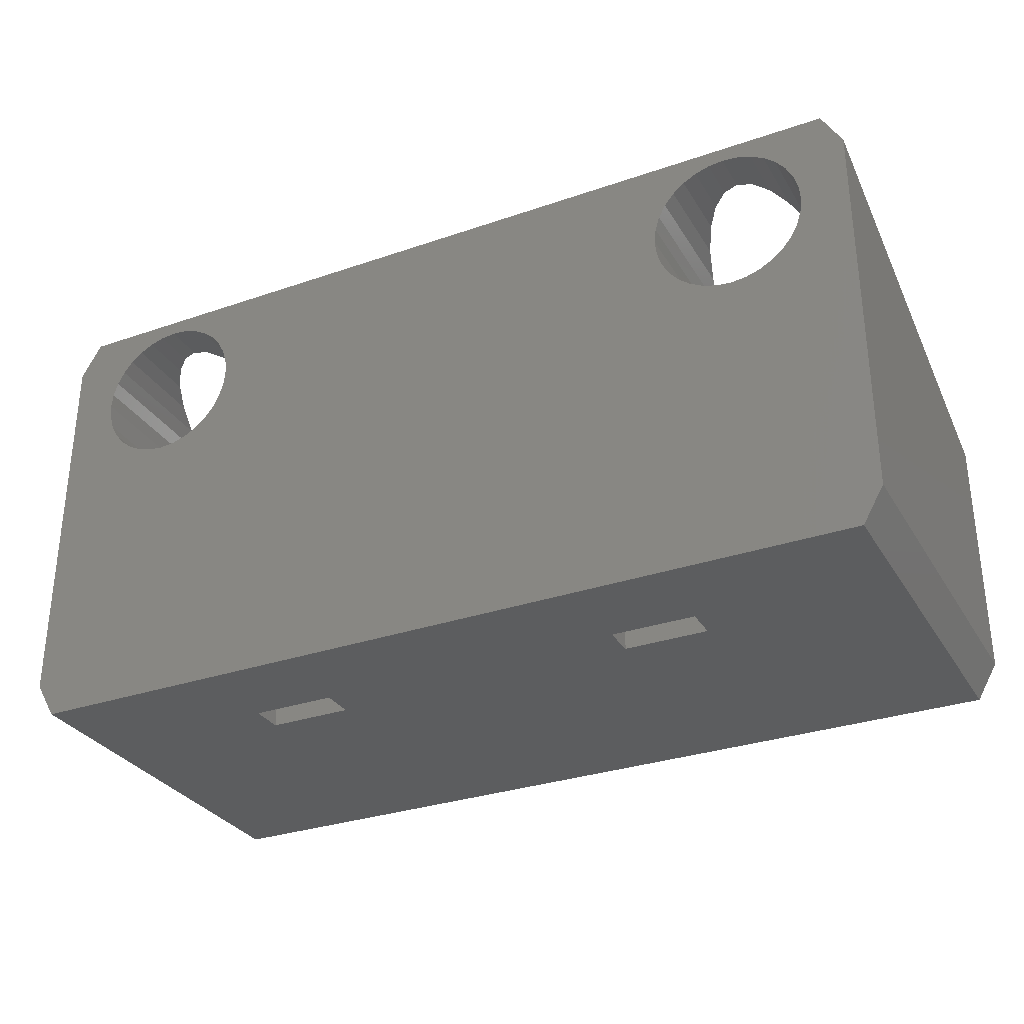
<metadata>
{"format":"stl","ext":"stl","renderer":"f3d","projection":"perspective","resolution":1024,"background":"white","views":[{"elev":-31.0,"azim":26.2,"up":"+Z"}]}
</metadata>
<code>
# stl→obj: 428 verts, 868 faces
v 24.54 -5.5 7.098
v 24.62 9.68 8
v 24.54 12.16 7.098
v 24.62 -5.5 8
v 15.46 -5.5 7.098
v 15.38 9.68 8
v 15.38 -5.5 8
v 15.46 12.16 7.098
v 20 18 3.375
v 20.9 -5.5 3.464
v 20.9 18 3.464
v 20 -5.5 3.375
v 19.1 -5.5 12.54
v 20 -3.027 12.62
v 20 -5.5 12.62
v 19.1 -2.783 12.54
v 23.27 18 4.73
v 23.85 16.74 5.43
v 23.47 18 4.972
v 23.27 -5.5 4.73
v 23.85 -5.5 5.43
v 24.27 -5.5 6.23
v 24.27 14.54 6.23
v 16.73 18 4.73
v 17.43 -5.5 4.154
v 17.43 18 4.154
v 16.73 -5.5 4.73
v 18.23 18 3.727
v 19.1 -5.5 3.464
v 19.1 18 3.464
v 18.23 -5.5 3.727
v 21.77 18 3.727
v 22.57 -5.5 4.154
v 22.57 18 4.154
v 21.77 -5.5 3.727
v 16.15 -5.5 5.43
v 15.73 14.54 6.23
v 15.73 -5.5 6.23
v 16.15 16.74 5.43
v 16.53 18 4.972
v 20.9 -5.5 12.54
v 20.9 -2.783 12.54
v 21.77 -2.06 12.27
v 22.57 -5.5 11.85
v 21.77 -5.5 12.27
v 22.57 -0.8854 11.85
v 24.27 -5.5 9.77
v 23.85 2.62 10.57
v 24.27 4.817 9.77
v 23.85 -5.5 10.57
v 16.73 -5.5 11.27
v 17.43 -0.8854 11.85
v 17.43 -5.5 11.85
v 16.73 0.6949 11.27
v 18.23 -5.5 12.27
v 18.23 -2.06 12.27
v 15.73 -5.5 9.77
v 16.15 2.62 10.57
v 16.15 -5.5 10.57
v 15.73 4.817 9.77
v 15.46 7.201 8.902
v 15.46 -5.5 8.902
v 23.27 -5.5 11.27
v 23.27 0.6949 11.27
v 24.54 -5.5 8.902
v 24.54 7.201 8.902
v -15.46 -5.5 7.098
v -15.38 9.68 8
v -15.46 12.16 7.098
v -15.38 -5.5 8
v -24.54 -5.5 7.098
v -24.62 9.68 8
v -24.62 -5.5 8
v -24.54 12.16 7.098
v -20 18 3.375
v -19.1 -5.5 3.464
v -19.1 18 3.464
v -20 -5.5 3.375
v -20.9 -5.5 12.54
v -20 -3.027 12.62
v -20 -5.5 12.62
v -20.9 -2.783 12.54
v -16.73 18 4.73
v -16.15 16.74 5.43
v -16.53 18 4.972
v -16.73 -5.5 4.73
v -16.15 -5.5 5.43
v -15.73 -5.5 6.23
v -15.73 14.54 6.23
v -23.27 18 4.73
v -22.57 -5.5 4.154
v -22.57 18 4.154
v -23.27 -5.5 4.73
v -21.77 18 3.727
v -20.9 -5.5 3.464
v -20.9 18 3.464
v -21.77 -5.5 3.727
v -18.23 18 3.727
v -17.43 -5.5 4.154
v -17.43 18 4.154
v -18.23 -5.5 3.727
v -23.85 -5.5 5.43
v -24.27 14.54 6.23
v -24.27 -5.5 6.23
v -23.85 16.74 5.43
v -23.47 18 4.972
v -19.1 -5.5 12.54
v -19.1 -2.783 12.54
v -18.23 -2.06 12.27
v -17.43 -5.5 11.85
v -18.23 -5.5 12.27
v -17.43 -0.8854 11.85
v -15.73 -5.5 9.77
v -16.15 2.62 10.57
v -15.73 4.817 9.77
v -16.15 -5.5 10.57
v -23.27 -5.5 11.27
v -22.57 -0.8854 11.85
v -22.57 -5.5 11.85
v -23.27 0.6949 11.27
v -21.77 -5.5 12.27
v -21.77 -2.06 12.27
v -24.27 -5.5 9.77
v -23.85 2.62 10.57
v -23.85 -5.5 10.57
v -24.27 4.817 9.77
v -24.54 7.201 8.902
v -24.54 -5.5 8.902
v -16.73 -5.5 11.27
v -16.73 0.6949 11.27
v -15.46 -5.5 8.902
v -15.46 7.201 8.902
v 9.458 0.07107 -14.67
v 9.458 2.071 10.77
v 9.458 0.07107 11.5
v 9.458 2.071 -14.67
v 14.58 0.07107 -14.67
v 14.58 2.071 10.77
v 14.58 2.071 -14.67
v 14.58 0.07107 11.5
v -14.58 0.07107 -14.67
v -14.58 2.071 10.77
v -14.58 0.07107 11.5
v -14.58 2.071 -14.67
v -9.458 0.07107 -14.67
v -9.458 2.071 10.77
v -9.458 2.071 -14.67
v -9.458 0.07107 11.5
v 27.5 -5.5 -12.5
v 26.25 18 -14.67
v 27.5 18 -12.5
v 26.25 -5.5 -14.67
v -26.25 18 4.972
v 26.25 18 4.972
v 26.25 -5.5 13.53
v -26.25 -5.5 13.53
v -26.25 -5.5 -14.67
v -26.25 18 -14.67
v 27.5 18 2.807
v 27.5 -5.5 11.36
v -27.5 -5.5 11.36
v -27.5 18 2.807
v -27.5 -5.5 -12.5
v -27.5 18 -12.5
v 19.38 18 -5.618
v 19.77 18 -5.893
v -19.77 18 -5.893
v -18.94 18 -5.416
v 0 18 -0.25
v -0.2135 18 -0.2687
v 0.2135 18 -0.2687
v 0.4775 18 -0.2918
v 0.9406 18 -0.4158
v 1.375 18 -0.6184
v 1.768 18 -0.8934
v 2.107 18 -1.232
v 17.06 18 -5.416
v 17.52 18 -5.292
v 2.259 18 -1.449
v 2.382 18 -1.625
v 16.23 18 -5.893
v 16.62 18 -5.618
v 2.472 18 -1.819
v 2.584 18 -2.059
v 2.708 18 -2.522
v 15.89 18 -6.232
v 2.731 18 -2.787
v 2.75 18 -3
v 15.74 18 -6.449
v 15.62 18 -6.625
v 2.727 18 -3.264
v 15.53 18 -6.819
v 18 18 -5.25
v 17.79 18 -5.269
v 18.21 18 -5.269
v 18.48 18 -5.292
v 18.94 18 -5.416
v 20.11 18 -6.232
v 20.26 18 -6.449
v 20.38 18 -6.625
v 20.47 18 -6.819
v 20.58 18 -7.059
v 20.71 18 -7.522
v 20.73 18 -7.787
v 20.75 18 -8
v 20.73 18 -8.264
v 20.71 18 -8.478
v 20.58 18 -8.941
v 20.49 18 -9.135
v -17.06 18 -10.58
v -17.52 18 -10.71
v 18.48 18 -10.71
v 18.26 18 -10.73
v 18.94 18 -10.58
v 19.38 18 -10.38
v 19.77 18 -10.11
v 20.11 18 -9.768
v 20.23 18 -9.592
v 20.38 18 -9.375
v -18.21 18 -5.269
v -18 18 -5.25
v -2.107 18 -4.768
v -17.52 18 -5.292
v -17.79 18 -5.269
v -15.42 18 -8.941
v -1.768 18 -5.107
v -1.375 18 -5.382
v -17.06 18 -5.416
v -15.62 18 -9.375
v -0.9406 18 -5.584
v -16.62 18 -5.618
v -15.89 18 -9.768
v -0.4775 18 -5.708
v -16.23 18 -10.11
v -0.2641 18 -5.727
v 0 18 -5.75
v 2.382 18 -4.375
v 15.25 18 -8
v 2.23 18 -4.592
v -16.23 18 -5.893
v 2.107 18 -4.768
v -15.89 18 -6.232
v 15.27 18 -8.264
v -15.74 18 -6.449
v 15.29 18 -8.478
v -15.62 18 -6.625
v 1.768 18 -5.107
v -15.53 18 -6.819
v 15.42 18 -8.941
v -15.42 18 -7.059
v 1.375 18 -5.382
v -15.29 18 -7.522
v 15.51 18 -9.135
v -15.27 18 -7.787
v 15.62 18 -9.375
v -15.25 18 -8
v 0.9406 18 -5.584
v -15.27 18 -8.264
v 15.77 18 -9.592
v -15.29 18 -8.478
v 15.89 18 -9.768
v 0.4775 18 -5.708
v -15.51 18 -9.135
v 16.23 18 -10.11
v 0.2641 18 -5.727
v -15.77 18 -9.592
v 16.62 18 -10.38
v -16.62 18 -10.38
v 17.06 18 -10.58
v 17.52 18 -10.71
v 18 18 -10.75
v 17.74 18 -10.73
v -0.4775 18 -0.2918
v -0.9406 18 -0.4158
v -1.375 18 -0.6184
v -1.768 18 -0.8934
v -2.107 18 -1.232
v -2.259 18 -1.449
v -2.382 18 -1.625
v -2.472 18 -1.819
v -2.584 18 -2.059
v -2.708 18 -2.522
v -2.731 18 -2.787
v -2.75 18 -3
v -2.727 18 -3.264
v -2.708 18 -3.478
v -2.584 18 -3.941
v -2.494 18 -4.135
v -2.382 18 -4.375
v -2.23 18 -4.592
v -18.48 18 -5.292
v -19.38 18 -5.618
v -20.11 18 -6.232
v -20.26 18 -6.449
v -20.38 18 -6.625
v -20.47 18 -6.819
v -20.58 18 -7.059
v -20.71 18 -7.522
v -20.73 18 -7.787
v -20.75 18 -8
v -20.73 18 -8.264
v -20.71 18 -8.478
v -20.58 18 -8.941
v -20.49 18 -9.135
v -20.38 18 -9.375
v -20.23 18 -9.592
v -20.11 18 -9.768
v -19.77 18 -10.11
v -19.38 18 -10.38
v -18.94 18 -10.58
v -18.48 18 -10.71
v -18.26 18 -10.73
v -18 18 -10.75
v -17.74 18 -10.73
v 2.708 18 -3.478
v 15.42 18 -7.059
v 2.584 18 -3.941
v 15.29 18 -7.522
v 2.494 18 -4.135
v 15.27 18 -7.787
v 20.71 4.175 -8.478
v 20.75 4.175 -8
v 15.29 4.175 -7.522
v 17.52 4.175 -10.71
v 18 4.175 -10.75
v 18 4.175 -5.25
v 18.48 4.175 -5.292
v 20.11 4.175 -6.232
v 19.77 4.175 -5.893
v 19.77 4.175 -10.11
v 20.11 4.175 -9.768
v 16.23 4.175 -10.11
v 15.89 4.175 -9.768
v 17.06 4.175 -10.58
v 16.62 4.175 -10.38
v 20.58 4.175 -7.059
v 20.58 4.175 -8.941
v 20.38 4.175 -9.375
v 18.94 4.175 -10.58
v 18.48 4.175 -10.71
v 19.38 4.175 -10.38
v 15.29 4.175 -8.478
v 15.42 4.175 -8.941
v 17.52 4.175 -5.292
v 18.94 4.175 -5.416
v 17.06 4.175 -5.416
v 19.38 4.175 -5.618
v 16.62 4.175 -5.618
v 16.23 4.175 -5.893
v 15.89 4.175 -6.232
v 20.38 4.175 -6.625
v 15.62 4.175 -6.625
v 15.42 4.175 -7.059
v 20.71 4.175 -7.522
v 15.25 4.175 -8
v 15.62 4.175 -9.375
v 2.708 4.175 -3.478
v 2.75 4.175 -3
v 2.584 4.175 -3.941
v 0 4.175 -5.75
v 2.107 4.175 -1.232
v 1.768 4.175 -0.8934
v 2.107 4.175 -4.768
v 2.382 4.175 -4.375
v -2.107 4.175 -1.232
v -0.9406 4.175 -5.584
v -1.375 4.175 -5.382
v 1.375 4.175 -5.382
v 0.9406 4.175 -5.584
v 0.9406 4.175 -0.4158
v 1.375 4.175 -0.6184
v 0 4.175 -0.25
v 0.4775 4.175 -0.2918
v 2.584 4.175 -2.059
v 2.708 4.175 -2.522
v 1.768 4.175 -5.107
v 0.4775 4.175 -5.708
v -2.75 4.175 -3
v -2.708 4.175 -2.522
v -0.4775 4.175 -0.2918
v -0.9406 4.175 -0.4158
v -1.375 4.175 -0.6184
v -1.768 4.175 -0.8934
v 2.382 4.175 -1.625
v -2.382 4.175 -1.625
v -2.584 4.175 -2.059
v -2.708 4.175 -3.478
v -2.584 4.175 -3.941
v -2.382 4.175 -4.375
v -2.107 4.175 -4.768
v -1.768 4.175 -5.107
v -0.4775 4.175 -5.708
v -15.29 4.175 -8.478
v -15.25 4.175 -8
v -20.75 4.175 -8
v -20.71 4.175 -7.522
v -18 4.175 -10.75
v -15.89 4.175 -9.768
v -16.23 4.175 -10.11
v -18 4.175 -5.25
v -18.48 4.175 -5.292
v -20.71 4.175 -8.478
v -16.62 4.175 -10.38
v -17.06 4.175 -10.58
v -17.52 4.175 -10.71
v -15.42 4.175 -8.941
v -15.62 4.175 -9.375
v -20.11 4.175 -6.232
v -18.94 4.175 -10.58
v -19.38 4.175 -10.38
v -20.38 4.175 -9.375
v -17.06 4.175 -5.416
v -16.62 4.175 -5.618
v -17.52 4.175 -5.292
v -15.29 4.175 -7.522
v -15.42 4.175 -7.059
v -15.62 4.175 -6.625
v -16.23 4.175 -5.893
v -15.89 4.175 -6.232
v -18.94 4.175 -5.416
v -19.38 4.175 -5.618
v -19.77 4.175 -5.893
v -20.38 4.175 -6.625
v -20.58 4.175 -7.059
v -20.58 4.175 -8.941
v -20.11 4.175 -9.768
v -19.77 4.175 -10.11
v -18.48 4.175 -10.71
f 1 2 3
f 2 1 4
f 5 6 7
f 6 5 8
f 9 10 11
f 10 9 12
f 13 14 15
f 14 13 16
f 17 18 19
f 20 18 17
f 18 20 21
f 22 3 23
f 3 22 1
f 24 25 26
f 25 24 27
f 28 29 30
f 29 28 31
f 21 23 18
f 23 21 22
f 32 33 34
f 33 32 35
f 11 35 32
f 35 11 10
f 34 20 17
f 20 34 33
f 36 37 38
f 37 36 39
f 39 24 40
f 27 39 36
f 39 27 24
f 38 8 5
f 8 38 37
f 26 31 28
f 31 26 25
f 30 12 9
f 12 30 29
f 14 41 15
f 41 14 42
f 43 44 45
f 44 43 46
f 47 48 49
f 48 47 50
f 51 52 53
f 52 51 54
f 55 16 13
f 16 55 56
f 57 58 59
f 58 57 60
f 59 54 51
f 54 59 58
f 7 61 62
f 61 7 6
f 42 45 41
f 45 42 43
f 46 63 44
f 63 46 64
f 65 49 66
f 49 65 47
f 50 64 48
f 64 50 63
f 53 56 55
f 56 53 52
f 62 60 57
f 60 62 61
f 4 66 2
f 66 4 65
f 67 68 69
f 68 67 70
f 71 72 73
f 72 71 74
f 75 76 77
f 76 75 78
f 79 80 81
f 80 79 82
f 83 84 85
f 86 84 83
f 84 86 87
f 88 69 89
f 69 88 67
f 90 91 92
f 91 90 93
f 94 95 96
f 95 94 97
f 87 89 84
f 89 87 88
f 98 99 100
f 99 98 101
f 77 101 98
f 101 77 76
f 100 86 83
f 86 100 99
f 102 103 104
f 103 102 105
f 105 90 106
f 93 105 102
f 105 93 90
f 104 74 71
f 74 104 103
f 92 97 94
f 97 92 91
f 96 78 75
f 78 96 95
f 80 107 81
f 107 80 108
f 109 110 111
f 110 109 112
f 113 114 115
f 114 113 116
f 117 118 119
f 118 117 120
f 121 82 79
f 82 121 122
f 123 124 125
f 124 123 126
f 125 120 117
f 120 125 124
f 73 127 128
f 127 73 72
f 108 111 107
f 111 108 109
f 112 129 110
f 129 112 130
f 131 115 132
f 115 131 113
f 116 130 114
f 130 116 129
f 119 122 121
f 122 119 118
f 128 126 123
f 126 128 127
f 70 132 68
f 132 70 131
f 133 134 135
f 134 133 136
f 137 138 139
f 138 137 140
f 136 138 134
f 138 136 139
f 137 135 140
f 135 137 133
f 141 142 143
f 142 141 144
f 145 146 147
f 146 145 148
f 144 146 142
f 146 144 147
f 145 143 148
f 143 145 141
f 149 150 151
f 150 149 152
f 74 153 72
f 103 153 74
f 105 153 103
f 153 105 106
f 66 154 2
f 154 3 2
f 154 23 3
f 154 18 23
f 18 154 19
f 154 66 155
f 49 155 66
f 48 155 49
f 64 155 48
f 46 155 64
f 43 155 46
f 42 155 43
f 14 155 42
f 16 155 14
f 134 61 6
f 134 60 61
f 138 58 60
f 138 54 58
f 140 54 138
f 54 140 52
f 52 140 56
f 135 56 140
f 56 135 16
f 108 16 135
f 148 135 146
f 108 135 148
f 109 148 143
f 146 115 142
f 114 142 115
f 130 142 114
f 142 130 143
f 112 143 130
f 109 143 112
f 148 109 108
f 16 108 155
f 156 108 80
f 153 127 72
f 156 127 153
f 108 156 155
f 82 156 80
f 122 156 82
f 118 156 122
f 120 156 118
f 124 156 120
f 126 156 124
f 127 156 126
f 134 6 8
f 60 134 138
f 69 8 37
f 89 37 39
f 84 39 40
f 134 146 135
f 69 37 89
f 134 69 146
f 115 146 132
f 132 146 68
f 146 69 68
f 8 69 134
f 39 84 89
f 84 40 85
f 139 152 137
f 152 133 137
f 133 145 136
f 152 145 133
f 157 145 152
f 141 157 144
f 145 157 141
f 152 139 150
f 136 150 139
f 147 136 145
f 136 147 150
f 158 147 144
f 147 158 150
f 158 144 157
f 149 159 160
f 159 149 151
f 161 153 162
f 153 161 156
f 160 154 155
f 154 160 159
f 163 162 164
f 162 163 161
f 154 17 19
f 159 17 154
f 17 159 34
f 34 159 32
f 165 11 166
f 32 166 11
f 166 32 159
f 24 85 40
f 24 83 85
f 26 83 24
f 26 100 83
f 28 100 26
f 28 98 100
f 30 98 28
f 30 77 98
f 9 77 30
f 77 9 75
f 90 153 106
f 162 90 92
f 162 92 94
f 167 94 96
f 90 162 153
f 168 96 75
f 9 169 75
f 170 75 169
f 9 171 169
f 9 172 171
f 9 173 172
f 9 174 173
f 9 175 174
f 9 176 175
f 177 9 178
f 9 179 176
f 9 180 179
f 181 9 182
f 9 183 180
f 9 184 183
f 9 181 184
f 184 181 185
f 186 185 181
f 185 186 187
f 187 186 188
f 189 188 186
f 190 188 189
f 188 190 191
f 192 191 190
f 9 193 194
f 9 195 193
f 9 196 195
f 9 197 196
f 11 197 9
f 197 11 165
f 159 198 166
f 159 199 198
f 159 200 199
f 159 201 200
f 159 202 201
f 151 202 159
f 202 151 203
f 203 151 204
f 204 151 205
f 205 151 206
f 206 151 207
f 207 151 208
f 208 151 209
f 210 158 211
f 212 150 213
f 214 150 212
f 215 150 214
f 216 150 215
f 217 150 216
f 218 150 217
f 219 150 218
f 150 219 151
f 209 151 219
f 220 75 221
f 222 223 224
f 225 226 227
f 222 228 223
f 229 227 230
f 222 231 228
f 232 230 233
f 234 233 235
f 234 235 236
f 237 238 239
f 222 240 231
f 239 238 241
f 222 242 240
f 243 241 238
f 222 244 242
f 245 241 243
f 222 246 244
f 241 245 247
f 222 248 246
f 249 247 245
f 222 250 248
f 247 249 251
f 222 252 250
f 253 251 249
f 222 254 252
f 255 251 253
f 222 256 254
f 251 255 257
f 222 258 256
f 259 257 255
f 222 260 258
f 261 257 259
f 226 225 260
f 257 261 262
f 227 263 225
f 264 262 261
f 227 229 263
f 262 264 265
f 230 266 229
f 265 264 236
f 230 232 266
f 267 236 264
f 233 234 232
f 268 236 267
f 236 268 234
f 269 268 267
f 269 210 268
f 150 269 270
f 269 150 210
f 271 150 272
f 272 150 270
f 213 150 271
f 158 210 150
f 273 75 170
f 274 75 273
f 275 75 274
f 276 75 275
f 277 75 276
f 278 75 277
f 279 75 278
f 280 75 279
f 281 75 280
f 75 281 224
f 224 281 282
f 224 282 283
f 224 283 284
f 224 284 285
f 224 285 286
f 224 286 287
f 224 287 288
f 224 288 289
f 224 289 290
f 224 290 222
f 260 222 226
f 221 75 224
f 291 75 220
f 168 75 291
f 96 168 292
f 96 292 167
f 94 167 162
f 293 162 167
f 294 162 293
f 295 162 294
f 296 162 295
f 297 162 296
f 164 297 298
f 164 298 299
f 164 299 300
f 164 300 301
f 164 301 302
f 164 302 303
f 164 303 304
f 164 304 305
f 297 164 162
f 158 305 306
f 158 306 307
f 158 307 308
f 158 308 309
f 158 309 310
f 158 310 311
f 158 311 312
f 158 312 313
f 211 158 314
f 314 158 313
f 305 158 164
f 9 194 178
f 182 9 177
f 191 192 315
f 316 315 192
f 315 316 317
f 318 317 316
f 317 318 319
f 319 318 237
f 320 237 318
f 238 237 320
f 157 164 158
f 164 157 163
f 321 206 207
f 206 321 322
f 322 205 206
f 318 323 320
f 324 272 270
f 272 324 325
f 326 195 327
f 195 326 193
f 328 166 198
f 166 328 329
f 330 217 216
f 217 330 331
f 261 332 264
f 332 261 333
f 267 334 269
f 334 267 335
f 198 199 328
f 202 336 201
f 337 209 338
f 209 337 208
f 337 207 208
f 207 337 321
f 331 218 217
f 218 331 338
f 212 339 214
f 339 212 340
f 213 340 212
f 340 213 325
f 214 341 215
f 341 214 339
f 342 249 245
f 249 342 343
f 327 344 326
f 345 344 327
f 345 346 344
f 347 346 345
f 347 348 346
f 329 348 347
f 329 349 348
f 328 349 329
f 328 350 349
f 351 350 328
f 351 352 350
f 336 352 351
f 336 353 352
f 354 353 336
f 354 323 353
f 322 323 354
f 322 355 323
f 321 355 322
f 321 342 355
f 337 342 321
f 337 343 342
f 338 343 337
f 338 356 343
f 331 356 338
f 331 333 356
f 330 333 331
f 330 332 333
f 341 332 330
f 341 335 332
f 339 335 341
f 339 334 335
f 340 334 339
f 340 324 334
f 324 340 325
f 259 255 356
f 342 243 355
f 243 342 245
f 264 335 267
f 335 264 332
f 269 324 270
f 324 269 334
f 327 197 345
f 197 327 196
f 322 204 205
f 204 322 354
f 209 219 338
f 338 219 218
f 213 271 325
f 325 271 272
f 215 330 216
f 330 215 341
f 243 238 355
f 355 320 323
f 320 355 238
f 343 253 249
f 253 343 356
f 333 259 356
f 259 333 261
f 349 182 348
f 182 349 181
f 350 181 349
f 181 350 186
f 352 192 190
f 192 352 353
f 186 350 189
f 196 327 195
f 347 166 329
f 166 347 165
f 345 165 347
f 165 345 197
f 351 201 336
f 201 351 200
f 351 199 200
f 199 351 328
f 354 202 203
f 202 354 336
f 356 255 253
f 326 194 193
f 194 326 344
f 352 189 350
f 189 352 190
f 316 192 353
f 353 318 316
f 318 353 323
f 203 204 354
f 346 178 344
f 178 346 177
f 178 194 344
f 348 177 346
f 177 348 182
f 357 191 315
f 191 357 358
f 358 188 191
f 359 315 317
f 315 359 357
f 265 236 360
f 361 175 176
f 175 361 362
f 363 239 241
f 239 363 364
f 277 365 278
f 227 366 230
f 366 227 367
f 257 368 251
f 368 257 369
f 370 174 371
f 174 370 173
f 372 171 373
f 171 372 169
f 184 374 183
f 358 187 188
f 187 358 375
f 375 184 185
f 184 375 374
f 185 187 375
f 376 241 247
f 241 376 363
f 251 376 247
f 376 251 368
f 265 377 262
f 377 265 360
f 262 369 257
f 369 262 377
f 360 236 235
f 359 319 364
f 319 359 317
f 378 283 379
f 283 378 284
f 373 380 372
f 370 380 373
f 370 381 380
f 371 381 370
f 371 382 381
f 362 382 371
f 362 383 382
f 361 383 362
f 361 365 383
f 384 365 361
f 384 385 365
f 374 385 384
f 374 386 385
f 375 386 374
f 375 379 386
f 358 379 375
f 358 378 379
f 357 378 358
f 357 387 378
f 359 387 357
f 359 388 387
f 364 388 359
f 364 389 388
f 363 389 364
f 363 390 389
f 376 390 363
f 376 391 390
f 368 391 376
f 368 367 391
f 369 367 368
f 369 366 367
f 377 366 369
f 377 392 366
f 392 377 360
f 388 288 287
f 288 388 389
f 290 289 389
f 285 284 378
f 172 373 171
f 373 173 370
f 173 373 172
f 371 175 362
f 175 371 174
f 176 179 361
f 319 237 364
f 364 237 239
f 281 280 386
f 282 379 283
f 386 282 281
f 282 386 379
f 383 277 276
f 277 383 365
f 383 275 382
f 275 383 276
f 382 274 381
f 274 382 275
f 273 170 380
f 226 367 227
f 367 226 391
f 230 392 233
f 392 230 366
f 392 235 233
f 235 392 360
f 387 285 378
f 285 387 286
f 389 289 288
f 384 179 180
f 179 384 361
f 384 183 374
f 183 384 180
f 385 278 365
f 278 385 279
f 385 280 279
f 280 385 386
f 372 170 169
f 170 372 380
f 381 273 380
f 273 381 274
f 390 226 222
f 226 390 391
f 387 287 286
f 287 387 388
f 390 290 389
f 290 390 222
f 393 258 260
f 258 393 394
f 394 256 258
f 395 299 396
f 299 395 300
f 397 313 312
f 234 398 232
f 398 234 399
f 400 220 221
f 220 400 401
f 402 301 395
f 301 402 302
f 210 403 268
f 403 210 404
f 314 405 211
f 405 314 397
f 406 263 407
f 263 406 225
f 406 260 225
f 260 406 393
f 298 396 299
f 293 408 294
f 309 409 310
f 409 309 410
f 306 305 411
f 412 231 413
f 231 412 228
f 223 414 224
f 400 224 414
f 224 400 221
f 415 250 252
f 250 415 416
f 417 248 416
f 248 417 246
f 418 242 419
f 242 418 240
f 394 254 256
f 254 394 415
f 398 266 232
f 266 398 407
f 268 399 234
f 399 268 403
f 314 313 397
f 211 404 210
f 404 211 405
f 407 229 266
f 414 401 400
f 412 401 414
f 412 420 401
f 413 420 412
f 413 421 420
f 418 421 413
f 418 422 421
f 419 422 418
f 419 408 422
f 417 408 419
f 417 423 408
f 416 423 417
f 416 424 423
f 415 424 416
f 415 396 424
f 394 396 415
f 394 395 396
f 393 395 394
f 393 402 395
f 406 402 393
f 406 425 402
f 407 425 406
f 407 411 425
f 398 411 407
f 398 426 411
f 399 426 398
f 399 427 426
f 403 427 399
f 403 410 427
f 404 410 403
f 404 409 410
f 405 409 404
f 405 428 409
f 428 405 397
f 308 410 309
f 410 308 427
f 301 300 395
f 413 240 418
f 240 413 231
f 414 228 412
f 228 414 223
f 250 416 248
f 252 254 415
f 263 229 407
f 424 298 297
f 298 424 396
f 297 296 424
f 420 291 401
f 291 420 168
f 425 304 303
f 304 425 411
f 411 305 304
f 426 308 307
f 308 426 427
f 310 428 311
f 428 310 409
f 428 312 311
f 312 428 397
f 242 244 419
f 417 244 246
f 244 417 419
f 291 220 401
f 422 293 167
f 293 422 408
f 421 168 420
f 168 421 292
f 422 292 421
f 292 422 167
f 402 303 302
f 303 402 425
f 426 306 411
f 306 426 307
f 423 294 408
f 294 423 295
f 423 296 295
f 296 423 424
f 13 155 107
f 155 13 15
f 111 13 107
f 111 55 13
f 110 55 111
f 110 53 55
f 129 53 110
f 129 51 53
f 116 51 129
f 116 59 51
f 113 59 116
f 113 57 59
f 131 57 113
f 131 62 57
f 70 62 131
f 70 7 62
f 67 7 70
f 67 5 7
f 88 5 67
f 88 38 5
f 87 38 88
f 87 36 38
f 86 36 87
f 86 27 36
f 157 86 99
f 86 157 27
f 157 99 101
f 152 27 157
f 157 101 76
f 27 152 25
f 163 76 78
f 25 152 31
f 107 156 81
f 156 79 81
f 156 121 79
f 156 119 121
f 125 156 161
f 156 117 119
f 156 125 117
f 161 123 125
f 161 128 123
f 161 73 128
f 161 71 73
f 161 104 71
f 163 104 161
f 76 163 157
f 95 163 78
f 97 163 95
f 91 163 97
f 93 163 91
f 102 163 93
f 104 163 102
f 156 107 155
f 41 155 15
f 45 155 41
f 44 155 45
f 63 155 44
f 50 155 63
f 155 50 160
f 47 160 50
f 65 160 47
f 4 160 65
f 1 160 4
f 22 160 1
f 149 22 21
f 31 152 29
f 149 29 152
f 22 149 160
f 20 149 21
f 33 149 20
f 35 149 33
f 29 149 12
f 12 149 10
f 10 149 35

</code>
